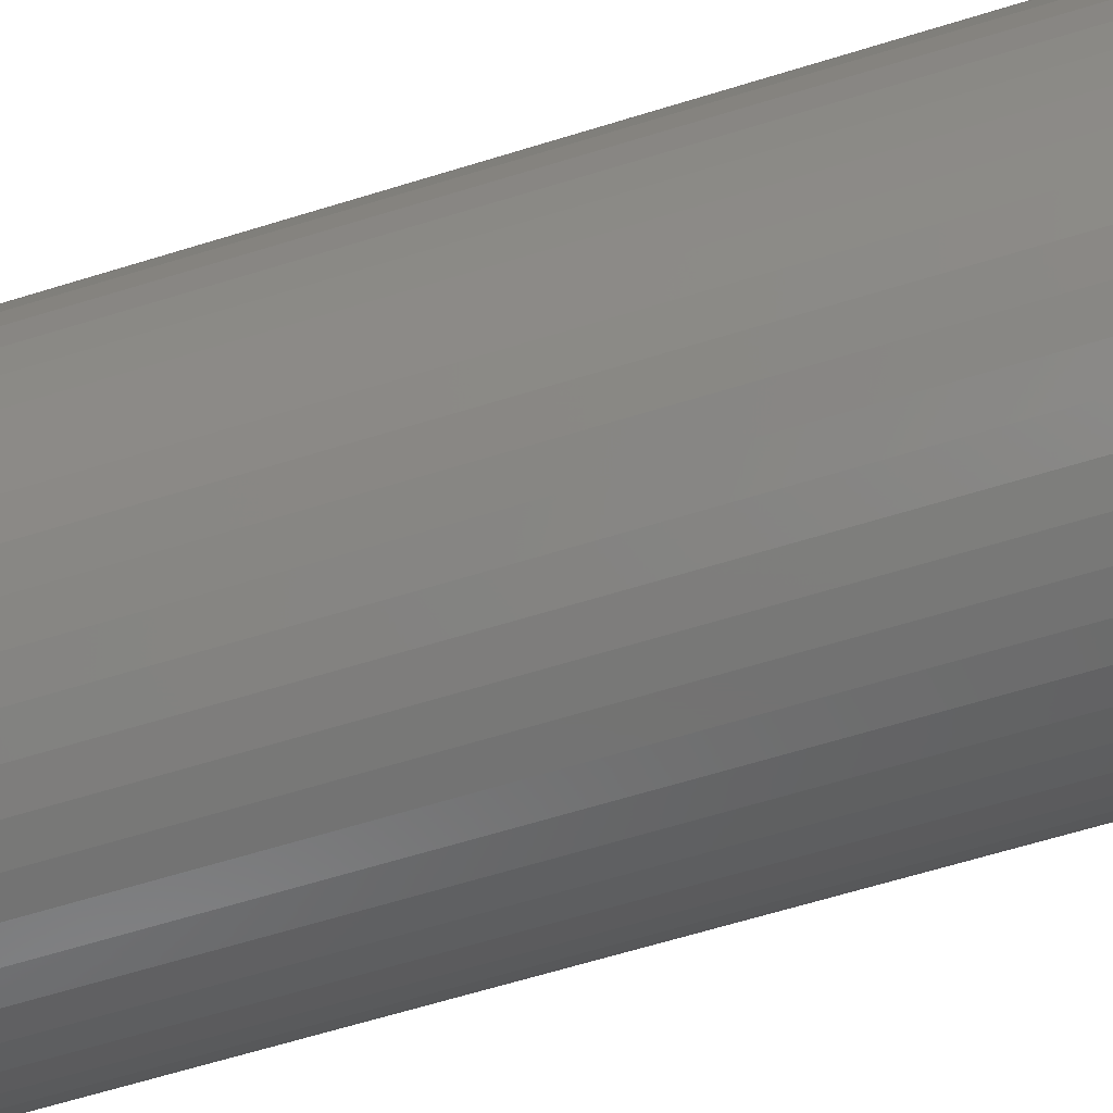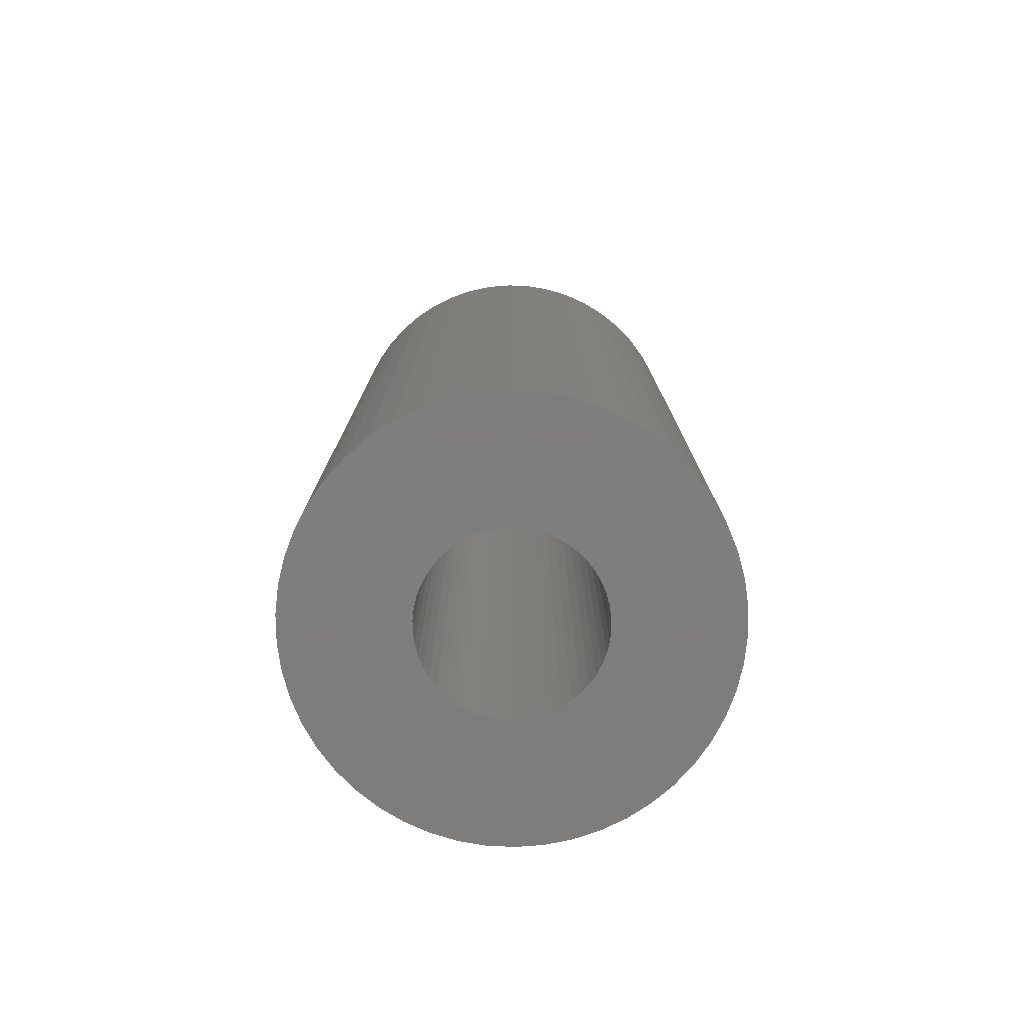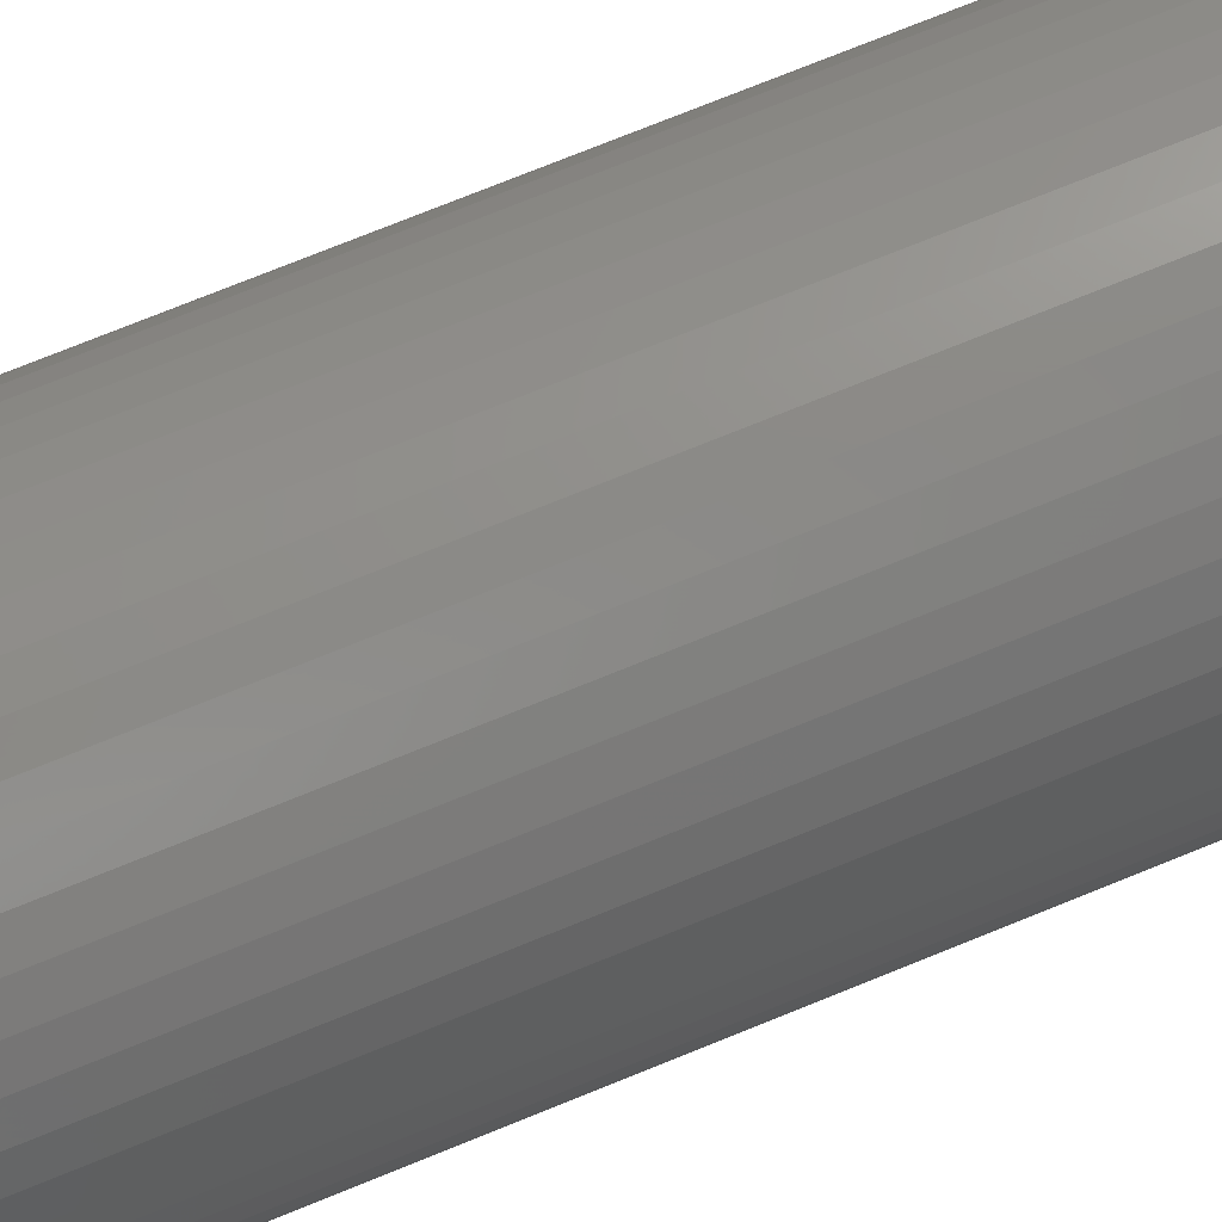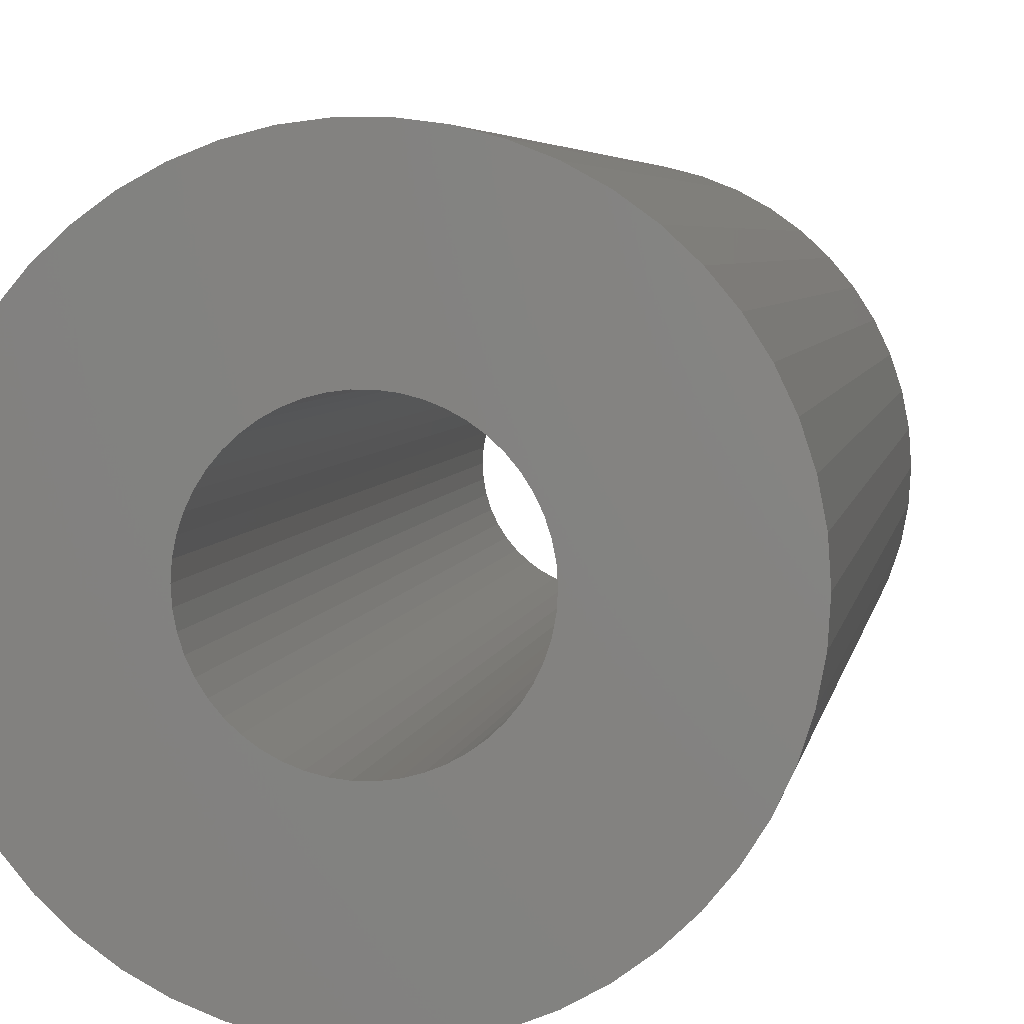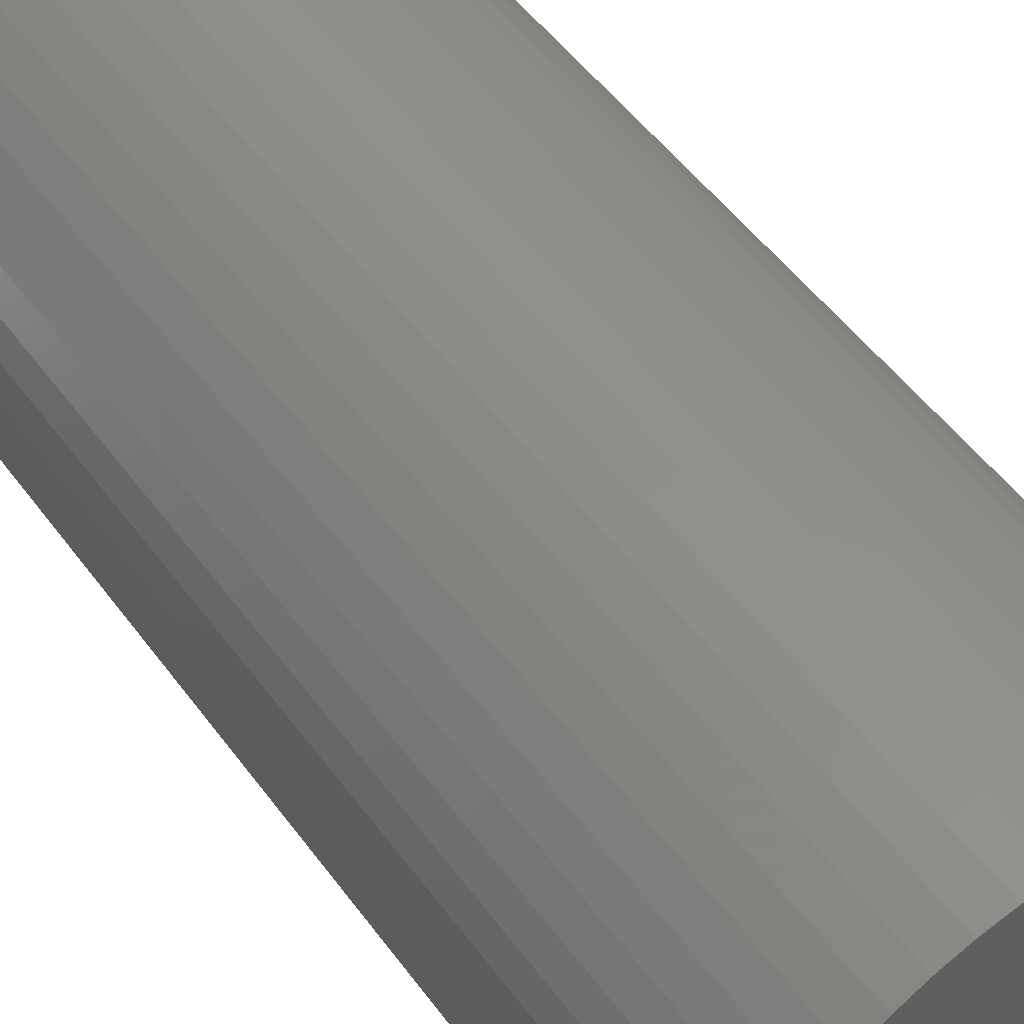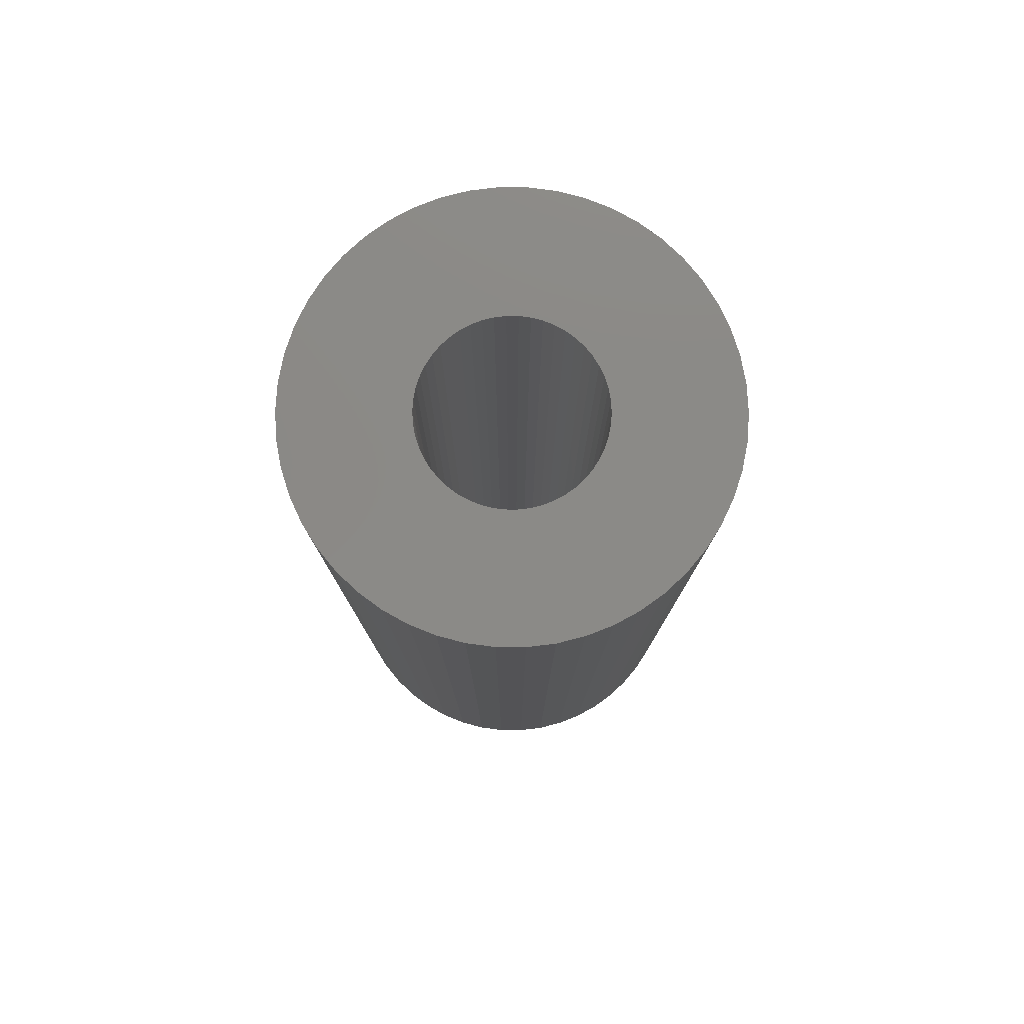
<metadata>
{"format":"stl","ext":"stl","renderer":"f3d","projection":"perspective","resolution":1024,"background":"white","views":[{"elev":-64.4,"azim":-72.7,"up":"+Y"},{"elev":-77.7,"azim":26.1,"up":"+Z"},{"elev":78.1,"azim":-111.8,"up":"+Y"},{"elev":4.1,"azim":-171.8,"up":"+Y"},{"elev":50.0,"azim":-34.6,"up":"+Y"},{"elev":79.1,"azim":36.3,"up":"+Z"}]}
</metadata>
<code>
# stl→obj: 200 verts, 400 faces
v 19 0 42.5
v 18.85 2.381 -42.5
v 18.85 2.381 42.5
v 19 0 -42.5
v -19 0 -42.5
v -18.85 2.381 42.5
v -18.85 2.381 -42.5
v -19 0 42.5
v 1.193 18.96 -42.5
v -1.193 18.96 42.5
v 1.193 18.96 42.5
v -1.193 18.96 -42.5
v -1.193 -18.96 -42.5
v 1.193 -18.96 42.5
v -1.193 -18.96 42.5
v 1.193 -18.96 -42.5
v 13.85 13.01 -42.5
v 12.11 14.64 42.5
v 13.85 13.01 42.5
v 12.11 14.64 -42.5
v -12.11 14.64 -42.5
v -13.85 13.01 42.5
v -12.11 14.64 42.5
v -13.85 13.01 -42.5
v -5.871 18.07 -42.5
v -8.09 17.19 42.5
v -5.871 18.07 42.5
v -8.09 17.19 -42.5
v 17.67 6.994 42.5
v 16.65 9.153 -42.5
v 16.65 9.153 42.5
v 17.67 6.994 -42.5
v 18.4 4.725 -42.5
v 18.4 4.725 42.5
v 15.37 11.17 -42.5
v 15.37 11.17 42.5
v 8.09 17.19 -42.5
v 5.871 18.07 42.5
v 8.09 17.19 42.5
v 5.871 18.07 -42.5
v 10.18 16.04 -42.5
v 10.18 16.04 42.5
v -17.67 6.994 -42.5
v -16.65 9.153 42.5
v -16.65 9.153 -42.5
v -17.67 6.994 42.5
v -15.37 11.17 -42.5
v -15.37 11.17 42.5
v -18.4 4.725 -42.5
v -18.4 4.725 42.5
v -3.56 18.66 -42.5
v -3.56 18.66 42.5
v 5.871 -18.07 -42.5
v 8.09 -17.19 42.5
v 5.871 -18.07 42.5
v 8.09 -17.19 -42.5
v 3.56 18.66 42.5
v 3.56 18.66 -42.5
v 8 0 42.5
v 7.937 1.003 42.5
v 18.85 -2.381 42.5
v 7.749 1.99 42.5
v 7.937 -1.003 42.5
v 7.438 2.945 42.5
v 18.4 -4.725 42.5
v 7.01 3.854 42.5
v 7.749 -1.99 42.5
v 6.472 4.702 42.5
v 17.67 -6.994 42.5
v 5.832 5.476 42.5
v 7.438 -2.945 42.5
v 5.099 6.164 42.5
v 16.65 -9.153 42.5
v 4.287 6.755 42.5
v 7.01 -3.854 42.5
v 15.37 -11.17 42.5
v 3.406 7.239 42.5
v 2.472 7.608 42.5
v 1.499 7.858 42.5
v 0.5023 7.984 42.5
v -0.5023 7.984 42.5
v -1.499 7.858 42.5
v -2.472 7.608 42.5
v -3.406 7.239 42.5
v -4.287 6.755 42.5
v -10.18 16.04 42.5
v -5.099 6.164 42.5
v -5.832 5.476 42.5
v -6.472 4.702 42.5
v -7.01 3.854 42.5
v 6.472 -4.702 42.5
v 13.85 -13.01 42.5
v 5.832 -5.476 42.5
v 12.11 -14.64 42.5
v 5.099 -6.164 42.5
v 10.18 -16.04 42.5
v 4.287 -6.755 42.5
v 3.406 -7.239 42.5
v 2.472 -7.608 42.5
v 3.56 -18.66 42.5
v 1.499 -7.858 42.5
v 0.5023 -7.984 42.5
v -0.5023 -7.984 42.5
v -1.499 -7.858 42.5
v -3.56 -18.66 42.5
v -2.472 -7.608 42.5
v -5.871 -18.07 42.5
v -3.406 -7.239 42.5
v -8.09 -17.19 42.5
v -4.287 -6.755 42.5
v -10.18 -16.04 42.5
v -5.099 -6.164 42.5
v -12.11 -14.64 42.5
v -5.832 -5.476 42.5
v -13.85 -13.01 42.5
v -6.472 -4.702 42.5
v -15.37 -11.17 42.5
v -7.01 -3.854 42.5
v -16.65 -9.153 42.5
v -7.438 -2.945 42.5
v -17.67 -6.994 42.5
v -7.749 -1.99 42.5
v -18.4 -4.725 42.5
v -7.937 -1.003 42.5
v -18.85 -2.381 42.5
v -8 0 42.5
v -7.438 2.945 42.5
v -7.749 1.99 42.5
v -7.937 1.003 42.5
v -10.18 16.04 -42.5
v 18.85 -2.381 -42.5
v 10.18 -16.04 -42.5
v 12.11 -14.64 -42.5
v 13.85 -13.01 -42.5
v 18.4 -4.725 -42.5
v 8 0 -42.5
v 7.937 -1.003 -42.5
v 7.749 -1.99 -42.5
v 17.67 -6.994 -42.5
v 7.937 1.003 -42.5
v 7.438 -2.945 -42.5
v 16.65 -9.153 -42.5
v 7.01 -3.854 -42.5
v 15.37 -11.17 -42.5
v 7.749 1.99 -42.5
v 6.472 -4.702 -42.5
v 5.832 -5.476 -42.5
v 7.438 2.945 -42.5
v 5.099 -6.164 -42.5
v 4.287 -6.755 -42.5
v 7.01 3.854 -42.5
v 3.406 -7.239 -42.5
v 2.472 -7.608 -42.5
v 3.56 -18.66 -42.5
v 1.499 -7.858 -42.5
v 0.5023 -7.984 -42.5
v -0.5023 -7.984 -42.5
v -1.499 -7.858 -42.5
v -3.56 -18.66 -42.5
v -2.472 -7.608 -42.5
v -5.871 -18.07 -42.5
v -3.406 -7.239 -42.5
v -8.09 -17.19 -42.5
v -4.287 -6.755 -42.5
v -10.18 -16.04 -42.5
v -5.099 -6.164 -42.5
v -12.11 -14.64 -42.5
v -5.832 -5.476 -42.5
v -13.85 -13.01 -42.5
v -6.472 -4.702 -42.5
v -15.37 -11.17 -42.5
v -7.01 -3.854 -42.5
v 6.472 4.702 -42.5
v 5.832 5.476 -42.5
v 5.099 6.164 -42.5
v 4.287 6.755 -42.5
v 3.406 7.239 -42.5
v 2.472 7.608 -42.5
v 1.499 7.858 -42.5
v 0.5023 7.984 -42.5
v -0.5023 7.984 -42.5
v -1.499 7.858 -42.5
v -2.472 7.608 -42.5
v -3.406 7.239 -42.5
v -4.287 6.755 -42.5
v -5.099 6.164 -42.5
v -5.832 5.476 -42.5
v -6.472 4.702 -42.5
v -7.01 3.854 -42.5
v -7.438 2.945 -42.5
v -7.749 1.99 -42.5
v -7.937 1.003 -42.5
v -8 0 -42.5
v -16.65 -9.153 -42.5
v -7.438 -2.945 -42.5
v -17.67 -6.994 -42.5
v -7.749 -1.99 -42.5
v -18.4 -4.725 -42.5
v -7.937 -1.003 -42.5
v -18.85 -2.381 -42.5
f 1 2 3
f 2 1 4
f 5 6 7
f 6 5 8
f 9 10 11
f 10 9 12
f 13 14 15
f 14 13 16
f 17 18 19
f 18 17 20
f 21 22 23
f 22 21 24
f 25 26 27
f 26 25 28
f 29 30 31
f 30 29 32
f 3 33 34
f 33 3 2
f 31 35 36
f 35 31 30
f 37 38 39
f 38 37 40
f 41 39 42
f 39 41 37
f 43 44 45
f 44 43 46
f 47 22 24
f 22 47 48
f 49 46 43
f 46 49 50
f 51 27 52
f 27 51 25
f 53 54 55
f 54 53 56
f 34 32 29
f 32 34 33
f 36 17 19
f 17 36 35
f 40 57 38
f 57 40 58
f 58 11 57
f 11 58 9
f 20 42 18
f 42 20 41
f 45 48 47
f 48 45 44
f 7 50 49
f 50 7 6
f 59 1 3
f 60 3 34
f 1 59 61
f 62 34 29
f 63 61 59
f 64 29 31
f 61 63 65
f 66 31 36
f 67 65 63
f 68 36 19
f 65 67 69
f 70 19 18
f 71 69 67
f 72 18 42
f 69 71 73
f 74 42 39
f 75 73 71
f 73 75 76
f 3 60 59
f 34 62 60
f 29 64 62
f 31 66 64
f 36 68 66
f 77 39 38
f 19 70 68
f 18 72 70
f 42 74 72
f 78 38 57
f 39 77 74
f 38 78 77
f 57 79 78
f 11 79 57
f 11 80 79
f 11 81 80
f 10 81 11
f 10 82 81
f 52 82 10
f 82 52 83
f 27 83 52
f 83 27 84
f 26 84 27
f 84 26 85
f 86 85 26
f 85 86 87
f 23 87 86
f 87 23 88
f 22 88 23
f 88 22 89
f 89 48 90
f 48 89 22
f 91 76 75
f 76 91 92
f 93 92 91
f 92 93 94
f 95 94 93
f 94 95 96
f 97 96 95
f 96 97 54
f 98 54 97
f 54 98 55
f 99 55 98
f 55 99 100
f 101 100 99
f 101 14 100
f 102 14 101
f 103 14 102
f 103 15 14
f 104 15 103
f 105 104 106
f 107 106 108
f 104 105 15
f 109 108 110
f 111 110 112
f 113 112 114
f 106 107 105
f 115 114 116
f 117 116 118
f 119 118 120
f 121 120 122
f 123 122 124
f 108 109 107
f 125 124 126
f 44 90 48
f 90 44 127
f 110 111 109
f 46 127 44
f 112 113 111
f 127 46 128
f 114 115 113
f 50 128 46
f 116 117 115
f 128 50 129
f 118 119 117
f 6 129 50
f 120 121 119
f 129 6 126
f 122 123 121
f 8 126 6
f 124 125 123
f 126 8 125
f 28 86 26
f 86 28 130
f 130 23 86
f 23 130 21
f 12 52 10
f 52 12 51
f 61 4 1
f 4 61 131
f 56 96 54
f 96 56 132
f 133 92 94
f 92 133 134
f 65 131 61
f 131 65 135
f 136 4 131
f 137 131 135
f 4 136 2
f 138 135 139
f 140 2 136
f 141 139 142
f 2 140 33
f 143 142 144
f 145 33 140
f 146 144 134
f 33 145 32
f 147 134 133
f 148 32 145
f 149 133 132
f 32 148 30
f 150 132 56
f 151 30 148
f 30 151 35
f 131 137 136
f 135 138 137
f 139 141 138
f 142 143 141
f 144 146 143
f 152 56 53
f 134 147 146
f 133 149 147
f 132 150 149
f 153 53 154
f 56 152 150
f 53 153 152
f 154 155 153
f 16 155 154
f 16 156 155
f 16 157 156
f 13 157 16
f 13 158 157
f 159 158 13
f 158 159 160
f 161 160 159
f 160 161 162
f 163 162 161
f 162 163 164
f 165 164 163
f 164 165 166
f 167 166 165
f 166 167 168
f 169 168 167
f 168 169 170
f 170 171 172
f 171 170 169
f 173 35 151
f 35 173 17
f 174 17 173
f 17 174 20
f 175 20 174
f 20 175 41
f 176 41 175
f 41 176 37
f 177 37 176
f 37 177 40
f 178 40 177
f 40 178 58
f 179 58 178
f 179 9 58
f 180 9 179
f 181 9 180
f 181 12 9
f 182 12 181
f 51 182 183
f 25 183 184
f 182 51 12
f 28 184 185
f 130 185 186
f 21 186 187
f 183 25 51
f 24 187 188
f 47 188 189
f 45 189 190
f 43 190 191
f 49 191 192
f 184 28 25
f 7 192 193
f 194 172 171
f 172 194 195
f 185 130 28
f 196 195 194
f 186 21 130
f 195 196 197
f 187 24 21
f 198 197 196
f 188 47 24
f 197 198 199
f 189 45 47
f 200 199 198
f 190 43 45
f 199 200 193
f 191 49 43
f 5 193 200
f 192 7 49
f 193 5 7
f 92 144 76
f 144 92 134
f 73 139 69
f 139 73 142
f 196 123 198
f 123 196 121
f 154 55 100
f 55 154 53
f 16 100 14
f 100 16 154
f 76 142 73
f 142 76 144
f 132 94 96
f 94 132 133
f 69 135 65
f 135 69 139
f 159 15 105
f 15 159 13
f 163 107 109
f 107 163 161
f 161 105 107
f 105 161 159
f 169 117 171
f 117 169 115
f 169 113 115
f 113 169 167
f 194 121 196
f 121 194 119
f 198 125 200
f 125 198 123
f 200 8 5
f 8 200 125
f 171 119 194
f 119 171 117
f 165 109 111
f 109 165 163
f 167 111 113
f 111 167 165
f 136 60 140
f 60 136 59
f 126 192 129
f 192 126 193
f 181 80 81
f 80 181 180
f 156 103 102
f 103 156 157
f 147 95 93
f 95 147 149
f 175 70 72
f 70 175 174
f 187 87 88
f 87 187 186
f 184 83 84
f 83 184 183
f 148 66 151
f 66 148 64
f 178 77 78
f 77 178 177
f 179 78 79
f 78 179 178
f 177 74 77
f 74 177 176
f 90 188 89
f 188 90 189
f 89 187 88
f 187 89 188
f 186 85 87
f 85 186 185
f 183 82 83
f 82 183 182
f 155 102 101
f 102 155 156
f 145 64 148
f 64 145 62
f 140 62 145
f 62 140 60
f 173 70 174
f 70 173 68
f 151 68 173
f 68 151 66
f 180 79 80
f 79 180 179
f 176 72 74
f 72 176 175
f 127 189 90
f 189 127 190
f 129 191 128
f 191 129 192
f 185 84 85
f 84 185 184
f 182 81 82
f 81 182 181
f 137 59 136
f 59 137 63
f 147 91 146
f 91 147 93
f 149 97 95
f 97 149 150
f 152 99 98
f 99 152 153
f 128 190 127
f 190 128 191
f 141 67 138
f 67 141 71
f 138 63 137
f 63 138 67
f 143 71 141
f 71 143 75
f 146 75 143
f 75 146 91
f 114 170 116
f 170 114 168
f 118 195 120
f 195 118 172
f 124 193 126
f 193 124 199
f 122 199 124
f 199 122 197
f 120 197 122
f 197 120 195
f 150 98 97
f 98 150 152
f 153 101 99
f 101 153 155
f 157 104 103
f 104 157 158
f 166 114 112
f 114 166 168
f 160 108 106
f 108 160 162
f 164 112 110
f 112 164 166
f 116 172 118
f 172 116 170
f 158 106 104
f 106 158 160
f 162 110 108
f 110 162 164

</code>
